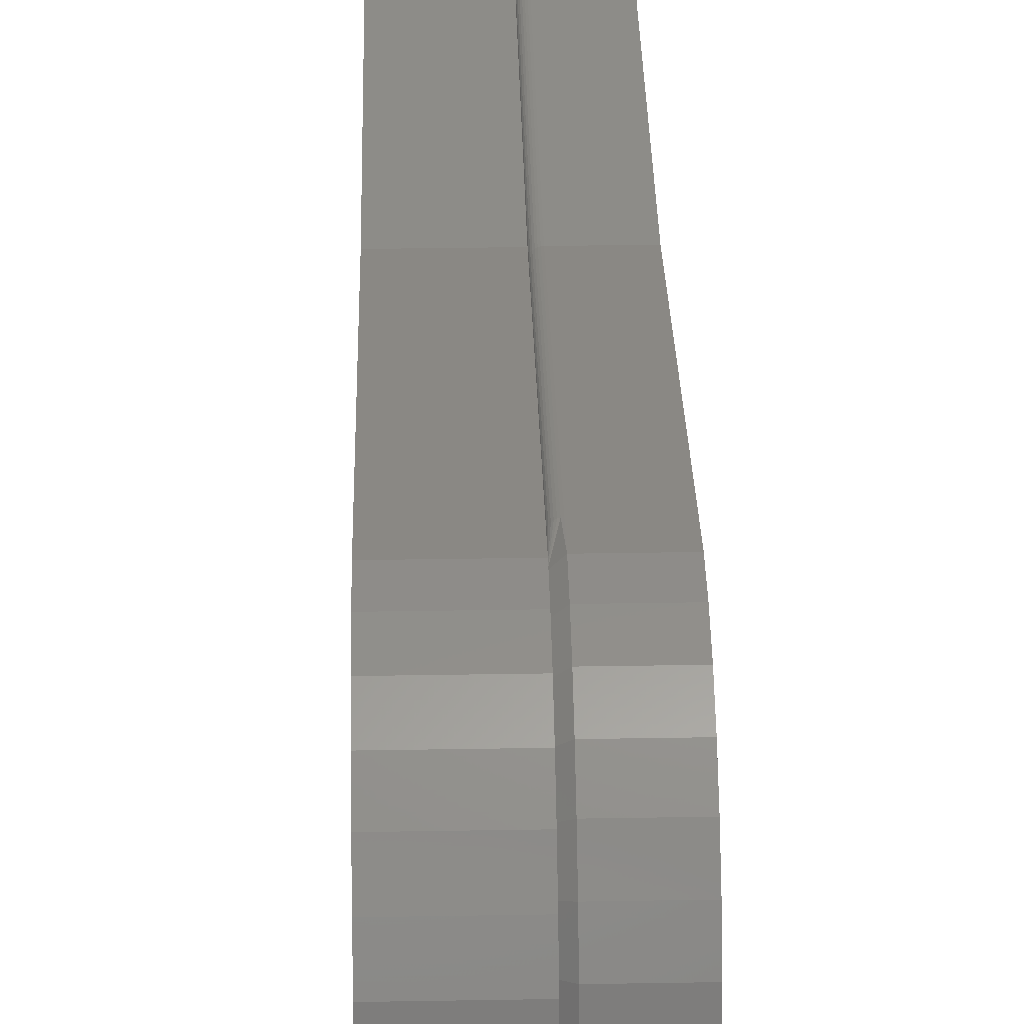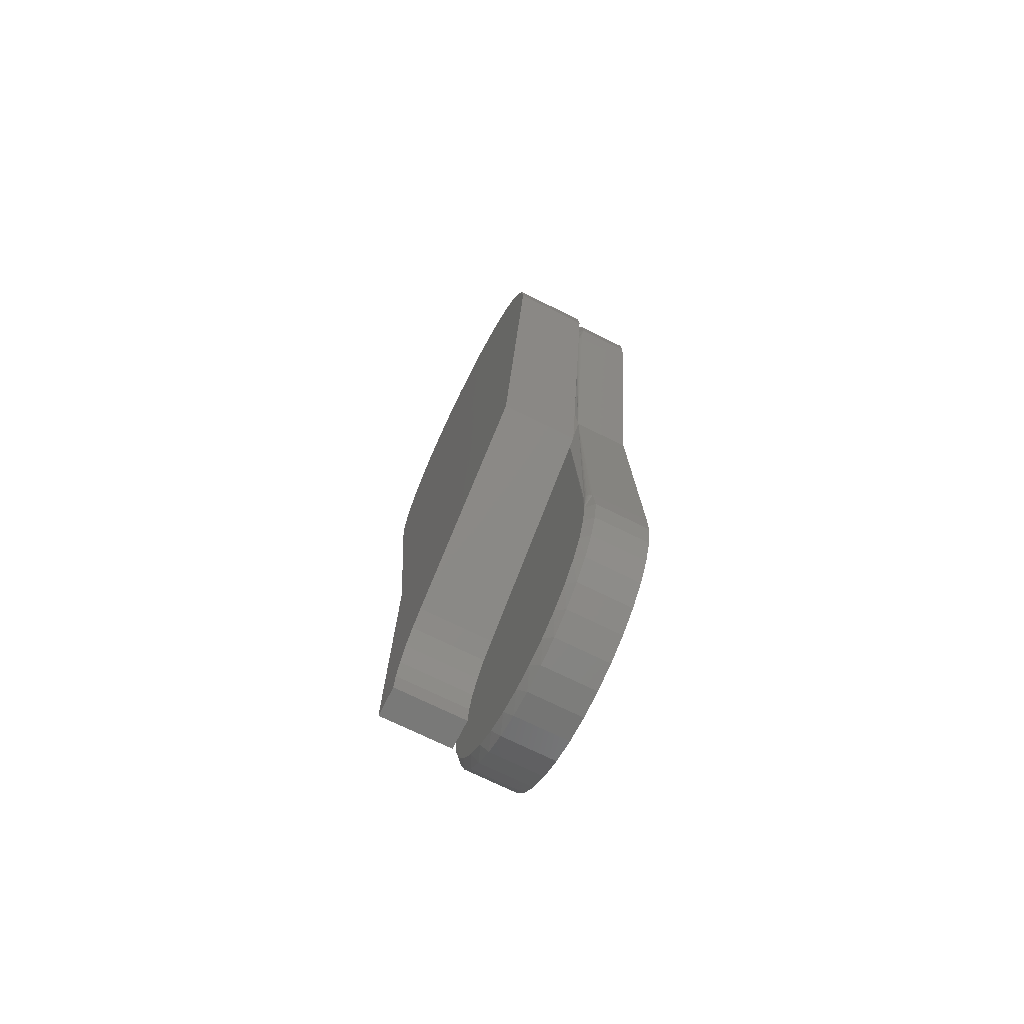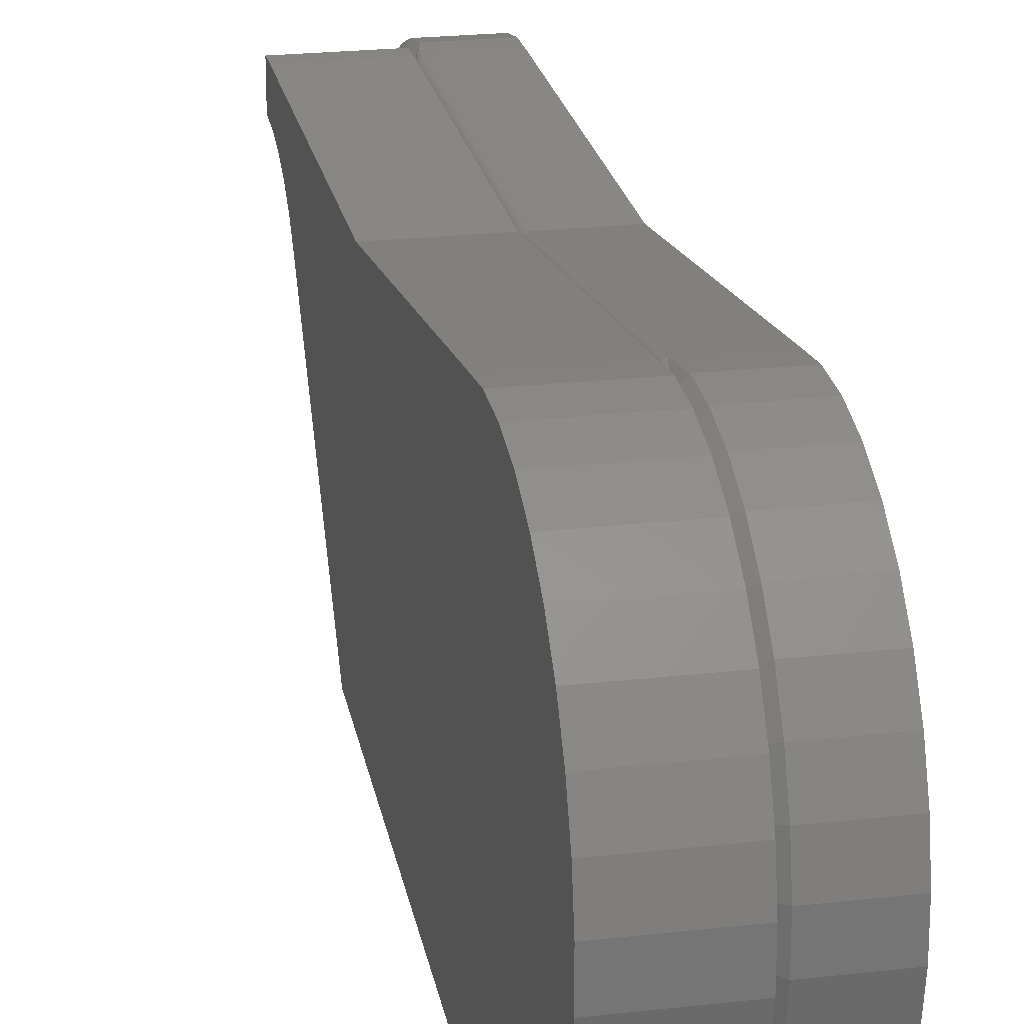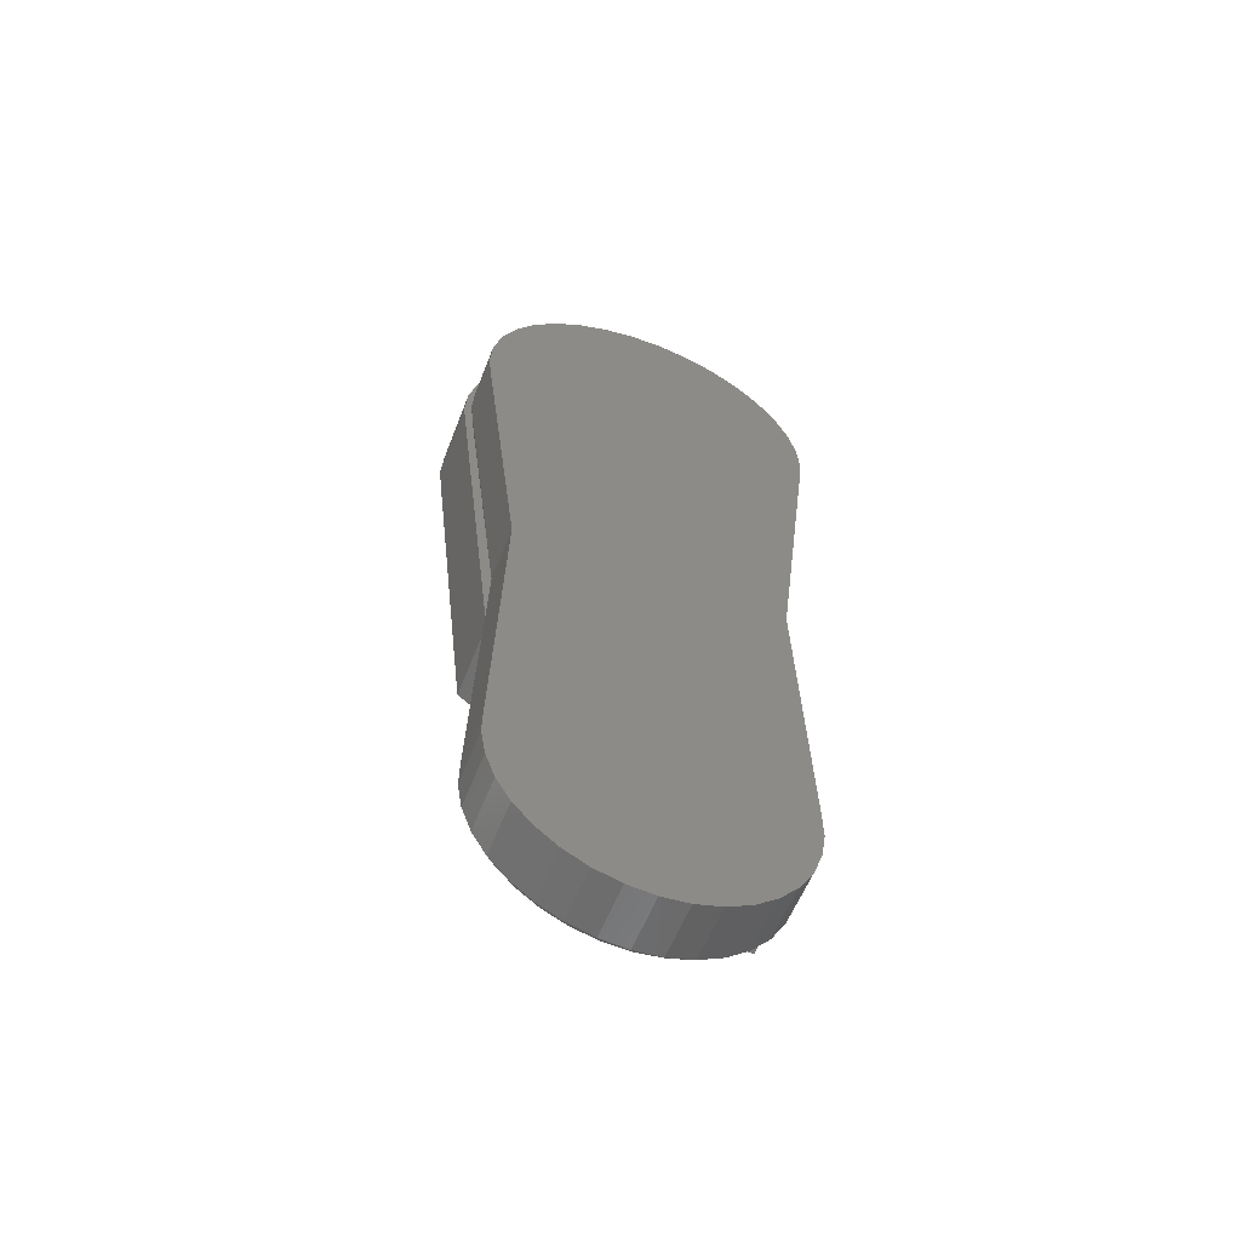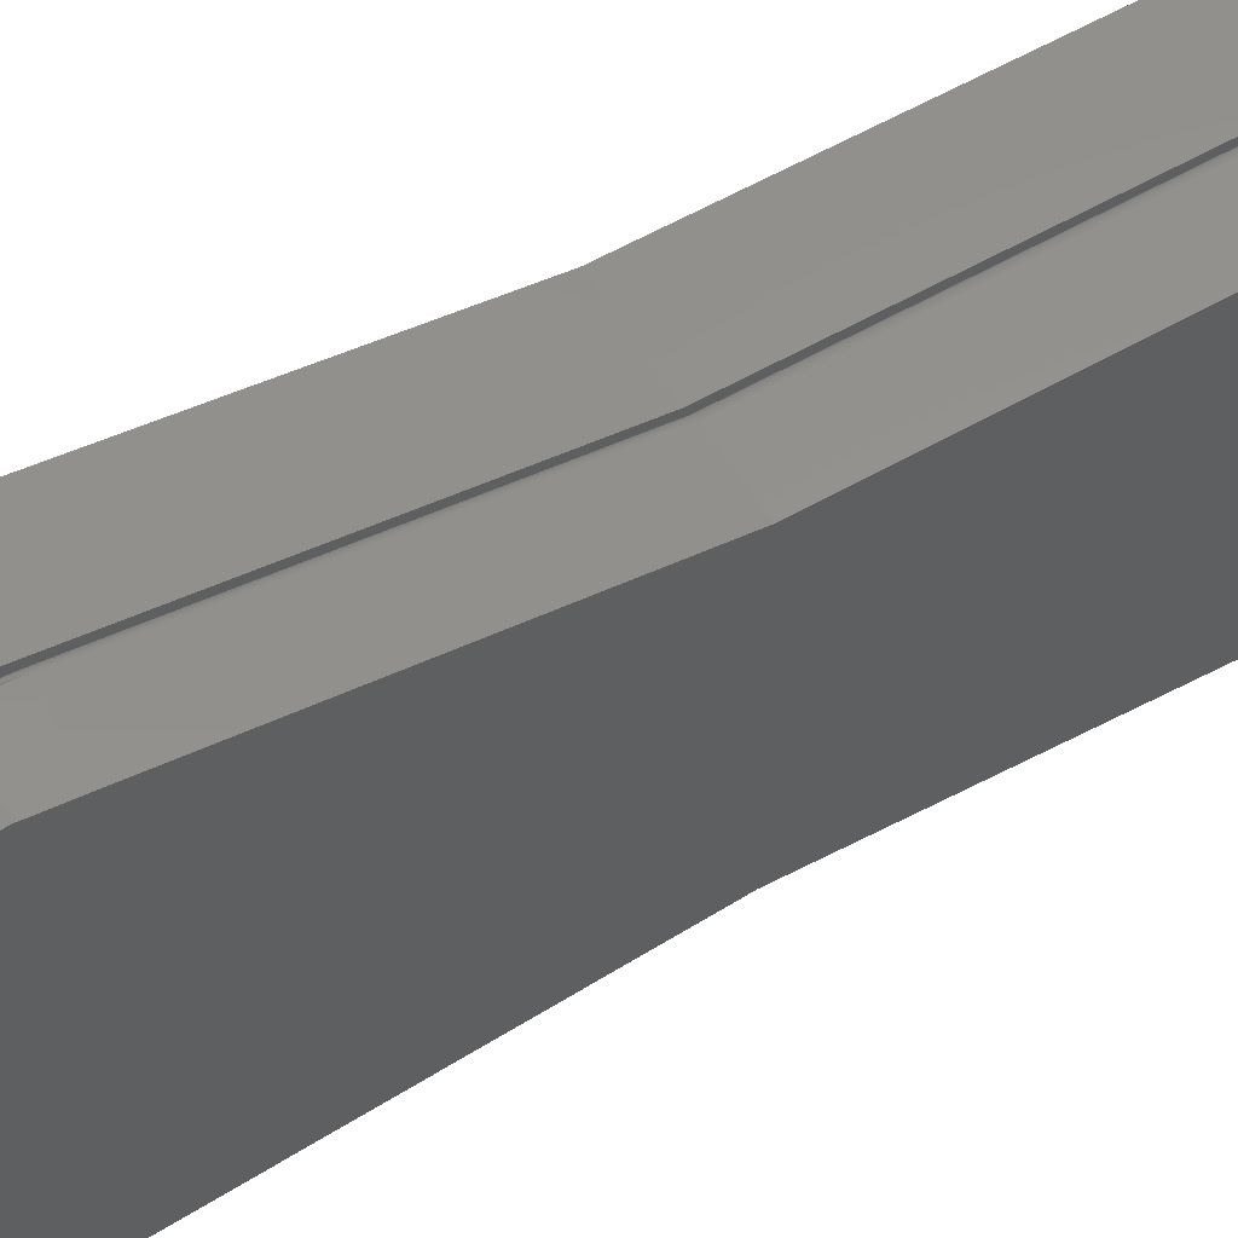
<metadata>
{"format":"stl","ext":"stl","renderer":"f3d","projection":"perspective","resolution":1024,"background":"white","views":[{"elev":34.1,"azim":178.7,"up":"+Z"},{"elev":-71.6,"azim":153.6,"up":"+Y"},{"elev":22.0,"azim":168.5,"up":"+Z"},{"elev":-57.1,"azim":-111.0,"up":"+Y"},{"elev":55.7,"azim":-120.0,"up":"+Z"}]}
</metadata>
<code>
# stl→obj: 219 verts, 434 faces
v 0.0625 0.295 0.1235
v 0.0625 0.297 0.1323
v 0.0625 0.5733 0.158
v 0.0625 0.01476 0.1337
v 0.0625 0.6333 0.1593
v 0.0625 0.6033 0.1614
v 0.0625 0.6398 0.1683
v 0.0625 0.6896 -0.1377
v 0.0625 0.726 -0.1303
v 0.0625 0.7 -0.1494
v 0.0625 0.6624 -0.1507
v 0.0625 0.671 -0.1633
v 0.0625 0.6333 -0.1584
v 0.0625 0.6033 -0.1606
v 0.0625 0.3997 -0.1304
v 0.0625 0.2303 -0.1291
v 0.0625 0.2243 -0.121
v 0.0625 0.01645 0.1423
v 0.0625 1.538e-18 0.1345
v 0.0625 2.014e-18 0.1423
v 0.0625 0.5757 0.1669
v 0.0625 0.6077 0.1706
v 0.0625 0.5757 -0.1702
v 0.0625 0.5733 -0.1572
v 0.0625 0.6398 -0.1716
v 0.0625 0.6077 -0.1739
v 0.0625 0.7138 -0.1198
v 0.0625 0.7344 -0.09778
v 0.0625 0.7479 -0.1067
v 0.0625 0.7504 -0.07228
v 0.0625 0.7651 -0.07942
v 0.0625 0.7614 -0.04425
v 0.0625 0.7769 -0.04943
v 0.0625 0.767 -0.01465
v 0.0625 0.7829 -0.01776
v 0.0625 0.767 0.01547
v 0.0625 0.7829 0.01447
v 0.0625 0.7614 0.04507
v 0.0625 0.7769 0.04614
v 0.0625 0.7504 0.07311
v 0.0625 0.7651 0.07613
v 0.0625 0.7344 0.0986
v 0.0625 0.7479 0.1034
v 0.0625 0.7138 0.1207
v 0.0625 0.726 0.127
v 0.0625 0.6896 0.1385
v 0.0625 0.7 0.1461
v 0.0625 0.6624 0.1515
v 0.0625 0.671 0.16
v 0.0625 0.01472 -0.1329
v 0.0625 -0.03606 -0.1287
v 0.0625 -0.01085 -0.1332
v 0.0625 -8.764e-18 0.1094
v 0.0625 -0.0255 0.1321
v 0.0625 -0.05006 0.1248
v 0.0625 -0.0728 0.113
v 0.0625 -0.09289 0.09713
v 0.0625 -0.1096 0.07771
v 0.0625 0.07687 0.07654
v 0.0625 0.06039 0.09017
v 0.0625 0.04162 0.1004
v 0.0625 0.02124 0.1069
v 0.0625 0.09046 0.06003
v 0.0625 -0.1223 0.05547
v 0.0625 -0.1305 0.03121
v 0.0625 -0.134 0.005838
v 0.0625 -0.1326 -0.01973
v 0.0625 -0.1263 -0.04457
v 0.0625 -0.1155 -0.06777
v 0.0625 -0.1004 -0.08848
v 0.0625 -0.08167 -0.1059
v 0.0625 -0.05996 -0.1195
v 0.05469 0.6346 -0.1661
v 0.05469 0.6651 -0.158
v 0.05469 0.6936 -0.1444
v 0.05469 0.719 -0.1257
v 0.05469 0.7406 -0.1025
v 0.05469 0.7574 -0.07581
v 0.05469 0.7689 -0.04641
v 0.05469 0.7748 -0.01538
v 0.05469 0.7748 0.0162
v 0.05469 0.7689 0.04724
v 0.05469 0.7574 0.07663
v 0.05469 0.7406 0.1034
v 0.05469 0.719 0.1265
v 0.05469 0.6936 0.1452
v 0.05469 0.6651 0.1589
v 0.05469 0.6346 0.167
v 0.05469 0.6031 0.1692
v 0.05469 0.5717 0.1656
v 0.05621 0.5717 0.1655
v 0.06235 0.573 -0.1586
v 0.05768 0.5718 0.165
v 0.05903 0.572 0.1643
v 0.06021 0.5722 0.1634
v 0.06118 0.5724 0.1622
v 0.06191 0.5727 0.1609
v 0.06235 0.573 0.1595
v 0.05469 0.6031 -0.1684
v 0.06191 0.5727 -0.1601
v 0.06118 0.5724 -0.1614
v 0.06021 0.5722 -0.1626
v 0.05903 0.572 -0.1635
v 0.05768 0.5718 -0.1642
v 0.05621 0.5717 -0.1647
v 0.05469 0.5717 -0.1648
v 0.05469 0.2946 0.1313
v 0.05621 0.2946 0.1312
v 0.05768 0.2947 0.1307
v 0.05903 0.2947 0.13
v 0.06021 0.2947 0.129
v 0.06118 0.2948 0.1278
v 0.06191 0.2948 0.1265
v 0.06235 0.2949 0.125
v 0.05469 0.01562 0.1414
v 0.05621 0.01561 0.1413
v 0.05768 0.01556 0.1409
v 0.05903 0.01548 0.1401
v 0.06021 0.01537 0.1392
v 0.06118 0.01524 0.138
v 0.06191 0.01509 0.1367
v 0.06235 0.01493 0.1352
v 0.05469 -0.03693 0.1374
v 0.05469 -0.06173 0.1282
v 0.05469 -0.08439 0.1145
v 0.05469 -0.1041 0.09685
v 0.05469 -0.1202 0.07584
v 0.05469 -0.1321 0.0522
v 0.05469 -0.1394 0.02677
v 0.05469 -0.1419 0.0004112
v 0.05469 -0.1394 -0.02594
v 0.05469 -0.1321 -0.05138
v 0.05469 -0.1202 -0.07501
v 0.05469 -0.1041 -0.09602
v 0.05469 -0.08439 -0.1137
v 0.05469 -0.06173 -0.1274
v 0.05469 -0.03693 -0.1366
v 0.05469 0.01562 -0.1406
v 0.05621 0.01561 -0.1405
v 0.05469 -0.01084 -0.1411
v 0.05469 -0.01084 0.1419
v 0.05768 0.01556 -0.14
v 0.05903 0.01547 -0.1393
v 0.06021 0.01536 -0.1384
v 0.06118 0.01522 -0.1372
v 0.06191 0.01507 -0.1358
v 0.06235 0.0149 -0.1344
v 0.05469 0.2946 -0.1305
v 0.1406 0.02124 0.1069
v 0.1406 -8.764e-18 0.1094
v 0.1406 0.04162 0.1004
v 0.1406 0.06039 0.09017
v 0.1406 0.07687 0.07654
v 0.1406 0.09046 0.06003
v 0.1406 2.014e-18 0.1423
v 0.1406 0.2303 -0.1291
v 0.1406 0.5757 -0.1702
v 0.1406 0.6398 -0.1716
v 0.1406 0.671 -0.1633
v 0.1406 0.6077 -0.1739
v 0.1406 0.01645 0.1423
v 0.1406 0.297 0.1323
v 0.1406 0.726 0.127
v 0.1406 0.7 0.1461
v 0.1406 0.671 0.16
v 0.1406 0.7479 0.1034
v 0.1406 0.5757 0.1669
v 0.1406 0.6398 0.1683
v 0.1406 0.6077 0.1706
v 0.1406 0.7 -0.1494
v 0.1406 0.726 -0.1303
v 0.1406 0.7479 -0.1067
v 0.1406 0.7651 -0.07942
v 0.1406 0.7769 -0.04943
v 0.1406 0.7829 -0.01776
v 0.1406 0.7829 0.01447
v 0.1406 0.7769 0.04614
v 0.1406 0.7651 0.07613
v 5.484e-19 0.01562 -0.1406
v -1.433e-20 0.2946 -0.1305
v 1.891e-18 0.5717 -0.1648
v 9.152e-19 -0.01084 -0.1411
v 6.67e-19 -0.03693 -0.1366
v 1.541e-19 -0.06173 -0.1274
v -6.056e-19 -0.08439 -0.1137
v -1.586e-18 -0.1041 -0.09602
v -2.752e-18 -0.1202 -0.07501
v -4.064e-18 -0.1321 -0.05138
v -5.476e-18 -0.1394 -0.02594
v -6.939e-18 -0.1419 0.0004112
v -8.402e-18 -0.1394 0.02677
v -9.814e-18 -0.1321 0.0522
v -1.113e-17 -0.1202 0.07584
v -1.229e-17 -0.1041 0.09685
v -1.327e-17 -0.08439 0.1145
v -1.403e-17 -0.06173 0.1282
v -1.454e-17 -0.03693 0.1374
v -1.479e-17 -0.01084 0.1419
v -1.477e-17 0.01562 0.1414
v -1.577e-17 0.5717 0.1656
v -1.386e-17 0.2946 0.1313
v -1.631e-17 0.6031 0.1692
v -1.618e-17 0.6346 0.167
v -1.573e-17 0.6651 0.1589
v -1.498e-17 0.6936 0.1452
v -1.394e-17 0.719 0.1265
v -1.265e-17 0.7406 0.1034
v -1.117e-17 0.7574 0.07663
v -9.538e-18 0.7689 0.04724
v -7.816e-18 0.7748 0.0162
v -6.062e-18 0.7748 -0.01538
v -4.34e-18 0.7689 -0.04641
v -2.708e-18 0.7574 -0.07581
v -1.224e-18 0.7406 -0.1025
v 5.975e-20 0.719 -0.1257
v 1.099e-18 0.6936 -0.1444
v 1.857e-18 0.6651 -0.158
v 2.307e-18 0.6346 -0.1661
v 2.433e-18 0.6031 -0.1684
f 1 2 3
f 2 1 4
f 5 6 7
f 8 9 10
f 10 11 8
f 11 10 12
f 13 11 12
f 14 13 12
f 15 16 17
f 18 2 4
f 18 4 19
f 18 19 20
f 21 22 7
f 21 7 6
f 21 6 3
f 21 3 2
f 23 16 15
f 23 15 24
f 23 24 14
f 23 14 12
f 23 12 25
f 23 25 26
f 8 27 9
f 9 27 28
f 9 28 29
f 29 28 30
f 29 30 31
f 31 30 32
f 31 32 33
f 33 32 34
f 33 34 35
f 35 34 36
f 35 36 37
f 37 36 38
f 37 38 39
f 39 38 40
f 39 40 41
f 41 40 42
f 41 42 43
f 43 42 44
f 43 44 45
f 45 44 46
f 45 46 47
f 47 46 48
f 47 48 49
f 49 48 5
f 49 5 7
f 50 51 52
f 53 19 54
f 53 54 55
f 53 55 56
f 57 58 59
f 57 59 60
f 57 60 61
f 57 61 62
f 57 62 53
f 57 53 56
f 17 63 64
f 17 64 65
f 17 65 66
f 17 66 67
f 17 67 68
f 17 68 69
f 17 69 70
f 17 70 71
f 17 71 72
f 17 72 51
f 17 51 50
f 64 63 58
f 58 63 59
f 73 13 14
f 74 11 13
f 74 13 73
f 75 8 11
f 75 11 74
f 76 27 8
f 76 8 75
f 77 28 27
f 77 27 76
f 78 30 28
f 78 28 77
f 79 32 30
f 79 30 78
f 80 34 32
f 80 32 79
f 81 36 34
f 81 34 80
f 82 38 36
f 82 36 81
f 83 40 38
f 83 38 82
f 84 42 40
f 84 40 83
f 85 44 42
f 85 42 84
f 86 46 44
f 86 44 85
f 87 48 46
f 87 46 86
f 88 5 48
f 88 48 87
f 89 5 88
f 90 91 89
f 24 92 14
f 6 5 89
f 6 89 91
f 6 91 93
f 6 93 94
f 6 94 95
f 6 95 96
f 6 96 97
f 6 97 98
f 6 98 3
f 99 73 14
f 99 14 92
f 99 92 100
f 99 100 101
f 99 101 102
f 99 102 103
f 99 103 104
f 99 104 105
f 99 105 106
f 90 107 91
f 91 107 108
f 91 108 93
f 93 108 109
f 93 109 94
f 94 109 110
f 94 110 95
f 95 110 111
f 95 111 96
f 96 111 112
f 96 112 97
f 97 112 113
f 97 113 98
f 98 113 114
f 98 114 3
f 3 114 1
f 107 115 108
f 108 115 116
f 108 116 109
f 109 116 117
f 109 117 110
f 110 117 118
f 110 118 111
f 111 118 119
f 111 119 112
f 112 119 120
f 112 120 113
f 113 120 121
f 113 121 114
f 114 121 122
f 114 122 1
f 1 122 4
f 55 123 124
f 55 54 123
f 56 124 125
f 56 55 124
f 57 125 126
f 57 56 125
f 58 126 127
f 58 57 126
f 64 127 128
f 64 58 127
f 65 128 129
f 65 64 128
f 66 129 130
f 66 65 129
f 67 130 131
f 67 66 130
f 68 131 132
f 68 67 131
f 69 132 133
f 69 68 132
f 70 133 134
f 70 69 133
f 71 134 135
f 71 70 134
f 72 135 136
f 72 71 135
f 137 51 136
f 51 72 136
f 138 139 140
f 4 122 19
f 141 123 54
f 141 54 19
f 141 19 122
f 141 122 121
f 141 121 120
f 141 120 119
f 141 119 118
f 141 118 117
f 141 117 116
f 141 116 115
f 52 51 137
f 52 137 140
f 52 140 139
f 52 139 142
f 52 142 143
f 52 143 144
f 52 144 145
f 52 145 146
f 52 146 147
f 52 147 50
f 17 50 147
f 17 147 148
f 17 148 15
f 148 147 146
f 148 146 145
f 148 145 144
f 148 144 143
f 148 143 142
f 148 142 139
f 148 139 138
f 148 106 105
f 148 105 104
f 148 104 103
f 148 103 102
f 148 102 101
f 148 101 100
f 148 100 92
f 148 92 24
f 148 24 15
f 61 149 62
f 62 149 150
f 62 150 53
f 149 61 151
f 151 61 60
f 151 60 152
f 152 60 59
f 152 59 153
f 153 59 63
f 153 63 154
f 20 150 155
f 20 19 150
f 150 19 53
f 154 63 156
f 156 63 17
f 156 17 16
f 157 158 159
f 157 160 158
f 161 150 162
f 161 155 150
f 150 163 162
f 150 149 163
f 164 165 162
f 164 162 163
f 163 149 166
f 149 151 166
f 167 162 165
f 167 165 168
f 167 168 169
f 156 157 159
f 156 159 170
f 156 170 171
f 156 171 172
f 156 172 173
f 156 173 174
f 156 174 175
f 156 175 176
f 156 176 177
f 156 177 154
f 154 177 153
f 153 177 178
f 153 178 152
f 152 178 166
f 152 166 151
f 161 18 155
f 155 18 20
f 21 2 167
f 167 2 162
f 2 18 162
f 162 18 161
f 21 167 22
f 22 167 169
f 22 169 7
f 7 169 168
f 7 168 49
f 49 168 165
f 49 165 47
f 47 165 164
f 47 164 45
f 45 164 163
f 45 163 43
f 43 163 166
f 43 166 41
f 41 166 178
f 41 178 39
f 39 178 177
f 39 177 37
f 37 177 176
f 37 176 35
f 35 176 175
f 35 175 33
f 33 175 174
f 33 174 31
f 31 174 173
f 31 173 29
f 29 173 172
f 29 172 9
f 9 172 171
f 9 171 10
f 10 171 170
f 10 170 12
f 12 170 159
f 12 159 25
f 25 159 158
f 25 158 26
f 26 158 160
f 26 160 23
f 23 160 157
f 157 156 23
f 23 156 16
f 179 180 138
f 138 180 148
f 180 181 148
f 148 181 106
f 179 138 182
f 182 138 140
f 182 140 183
f 183 140 137
f 183 137 184
f 184 137 136
f 184 136 185
f 185 136 135
f 185 135 186
f 186 135 134
f 186 134 187
f 187 134 133
f 187 133 188
f 188 133 132
f 188 132 189
f 189 132 131
f 189 131 190
f 190 131 130
f 190 130 191
f 191 130 129
f 191 129 192
f 192 129 128
f 192 128 193
f 193 128 127
f 193 127 194
f 194 127 126
f 194 126 195
f 195 126 125
f 195 125 196
f 196 125 124
f 196 124 197
f 197 124 123
f 197 123 198
f 198 123 141
f 198 141 199
f 199 141 115
f 200 201 90
f 90 201 107
f 201 199 107
f 107 199 115
f 200 90 202
f 202 90 89
f 202 89 203
f 203 89 88
f 203 88 204
f 204 88 87
f 204 87 205
f 205 87 86
f 205 86 206
f 206 86 85
f 206 85 207
f 207 85 84
f 207 84 208
f 208 84 83
f 208 83 209
f 209 83 82
f 209 82 210
f 210 82 81
f 210 81 211
f 211 81 80
f 211 80 212
f 212 80 79
f 212 79 213
f 213 79 78
f 213 78 214
f 214 78 77
f 214 77 215
f 215 77 76
f 215 76 216
f 216 76 75
f 216 75 217
f 217 75 74
f 217 74 218
f 218 74 73
f 218 73 219
f 219 73 99
f 219 99 181
f 181 99 106
f 201 197 199
f 197 198 199
f 182 183 179
f 183 180 179
f 183 184 180
f 204 205 201
f 201 205 206
f 207 194 195
f 180 184 215
f 216 180 215
f 180 216 217
f 201 196 197
f 181 180 217
f 181 217 218
f 181 218 219
f 200 202 203
f 200 203 204
f 200 204 201
f 201 206 196
f 196 206 207
f 196 207 195
f 189 190 211
f 211 190 191
f 211 191 210
f 210 191 192
f 210 192 209
f 209 192 193
f 209 193 208
f 208 193 194
f 208 194 207
f 184 185 215
f 215 185 186
f 215 186 214
f 214 186 187
f 214 187 213
f 213 187 188
f 213 188 212
f 212 188 189
f 212 189 211

</code>
